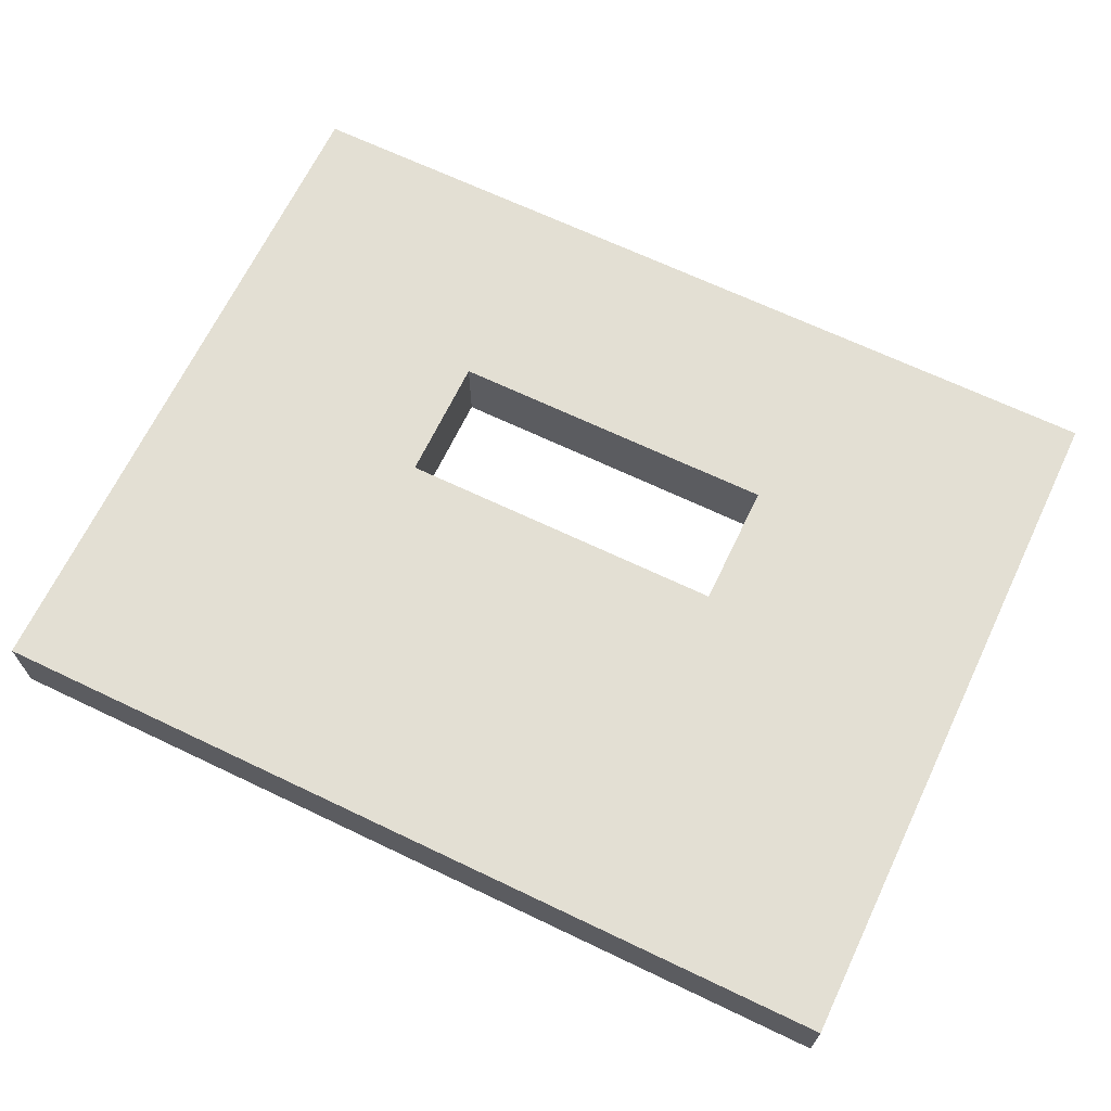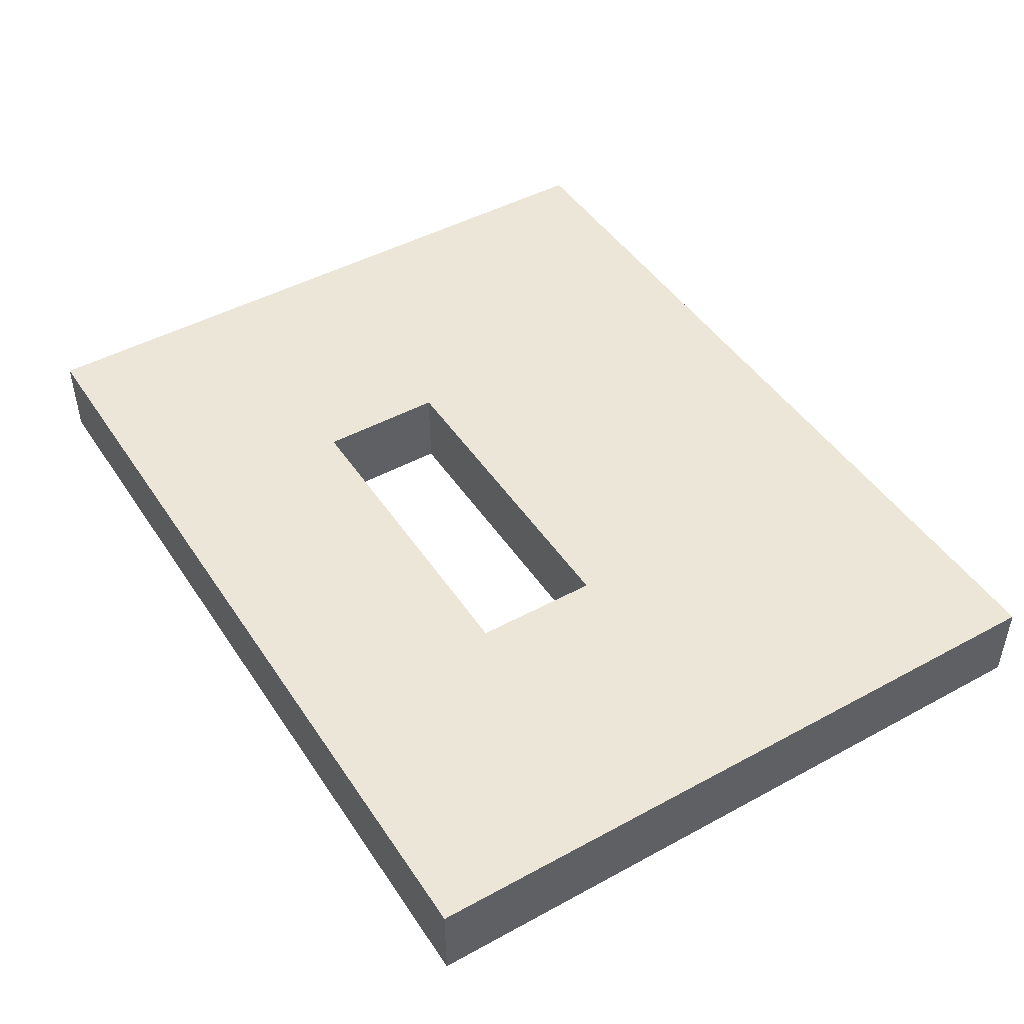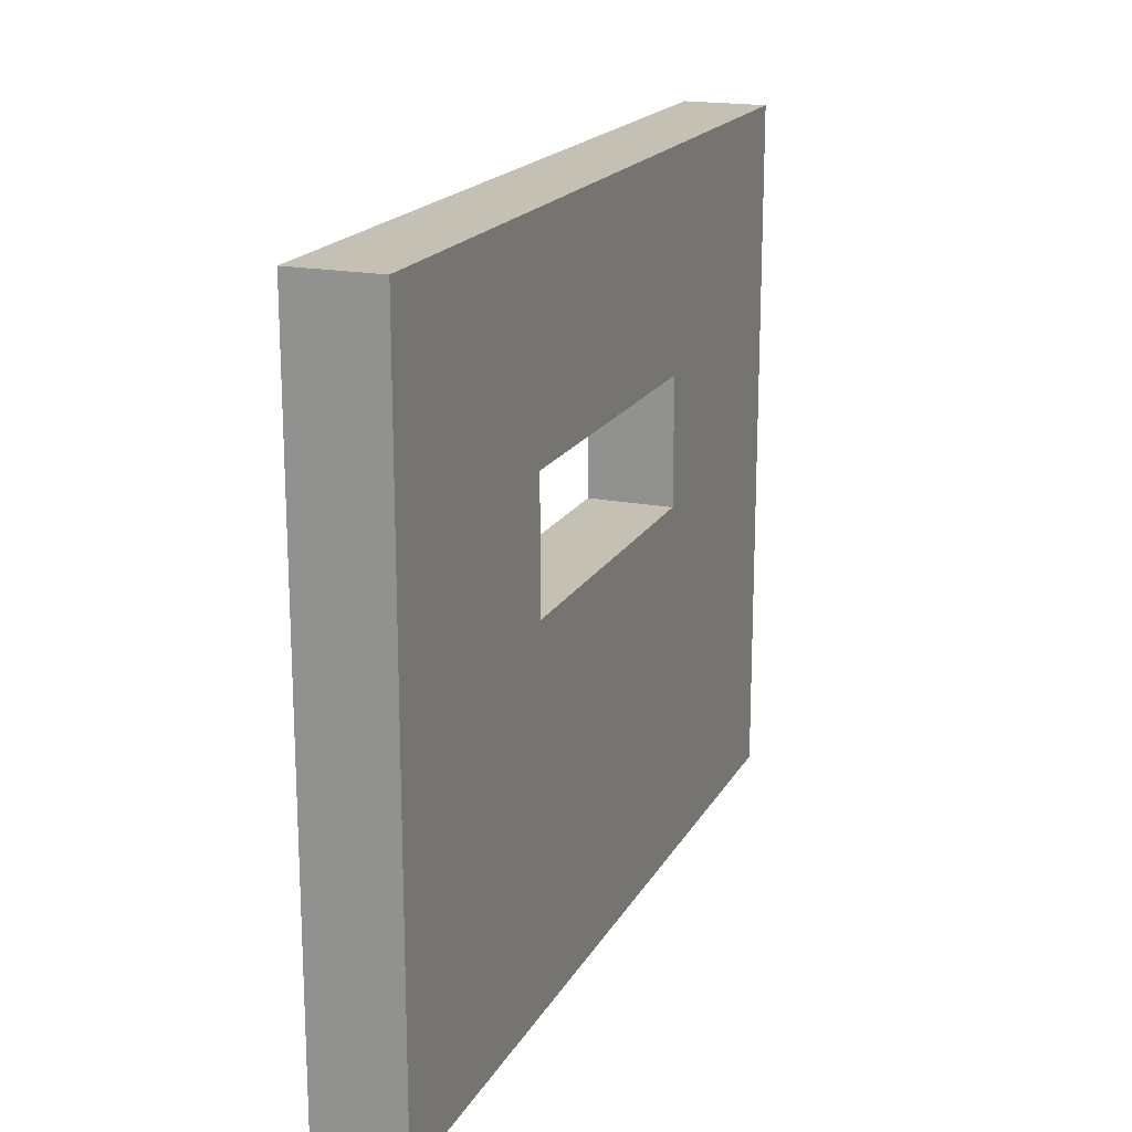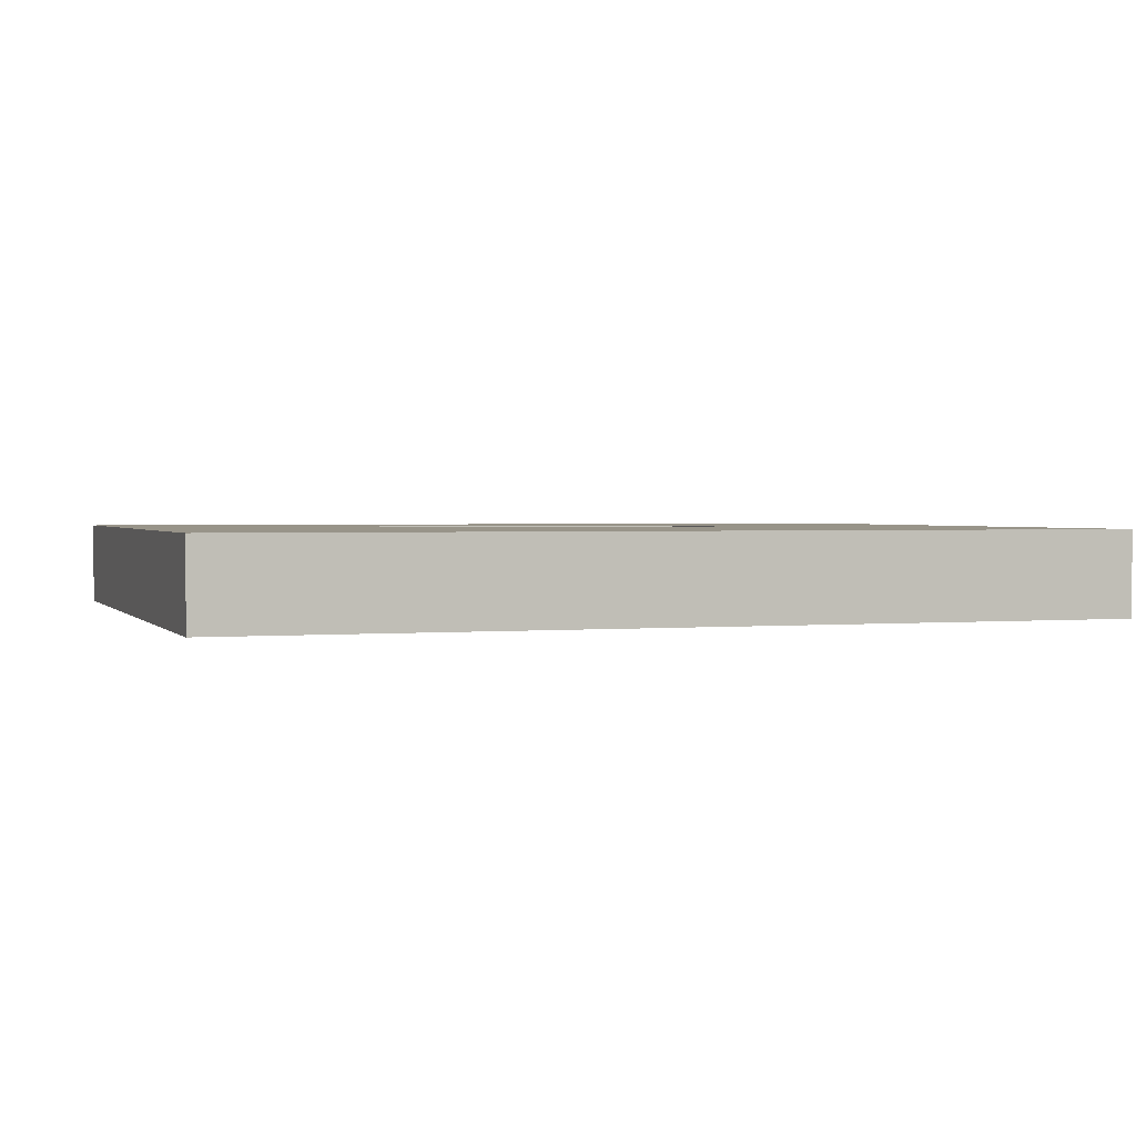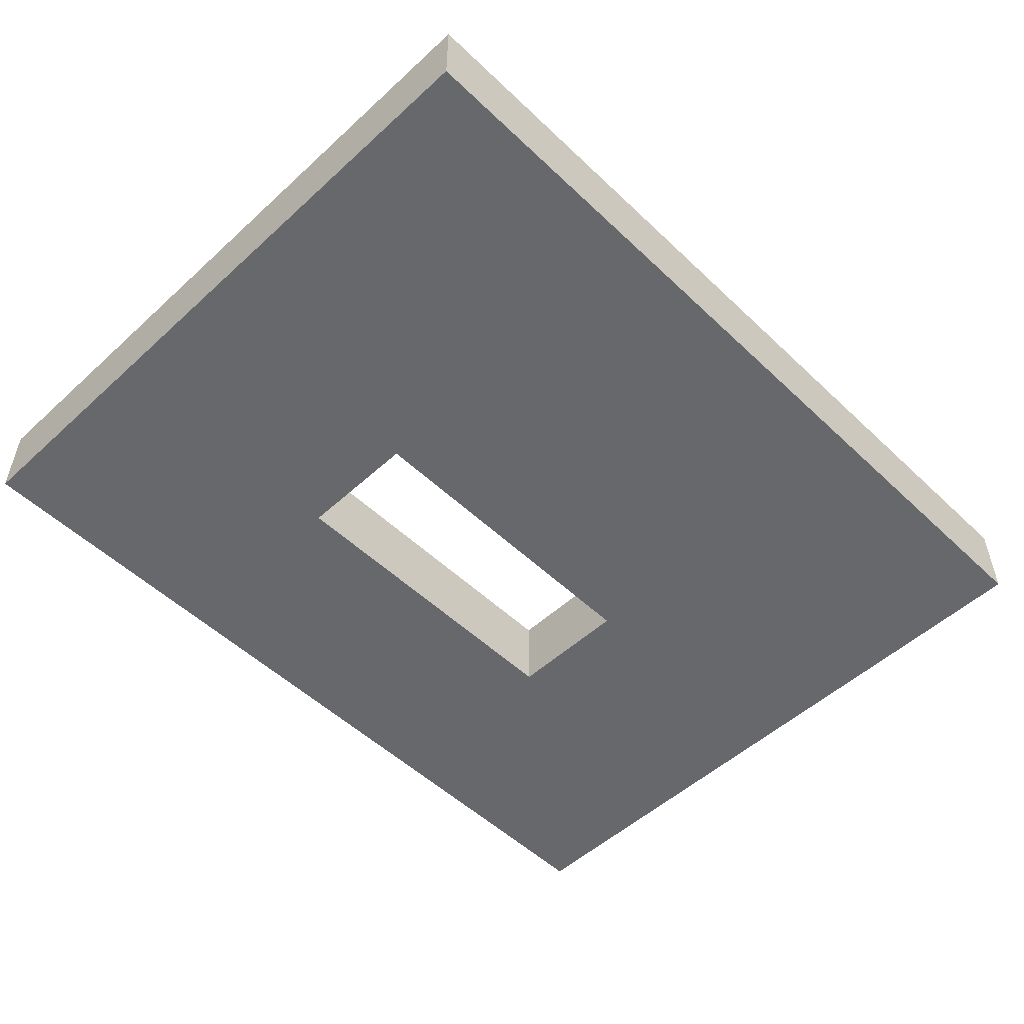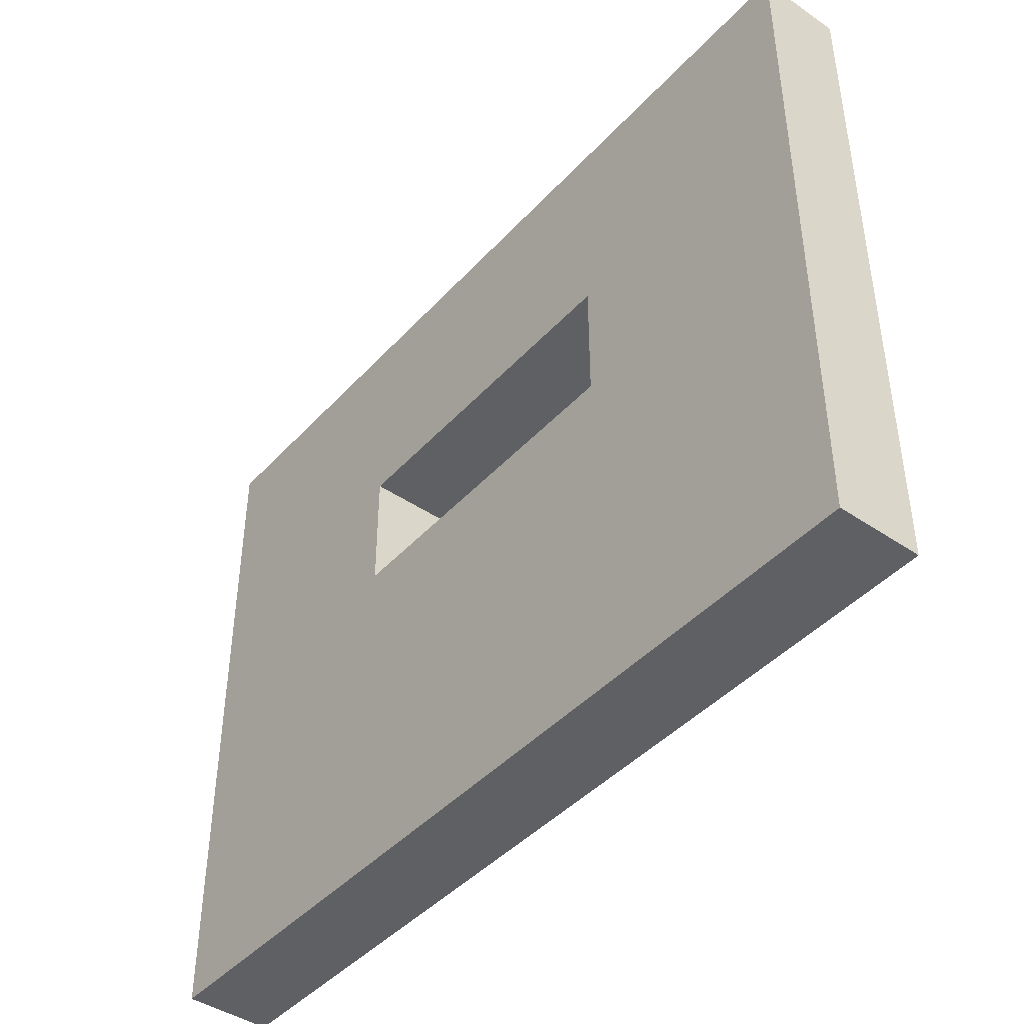
<metadata>
{"format":"obj","ext":"obj","renderer":"f3d","projection":"perspective","resolution":1024,"background":"white","views":[{"elev":67.1,"azim":-154.4,"up":"+Y"},{"elev":46.4,"azim":58.2,"up":"+Y"},{"elev":18.3,"azim":110.9,"up":"+Z"},{"elev":1.7,"azim":161.4,"up":"+Y"},{"elev":-52.3,"azim":134.5,"up":"+Y"},{"elev":-43.5,"azim":51.2,"up":"+Z"}]}
</metadata>
<code>
v 5.08 17.78 -4.445
v 5.08 17.78 -6.35
v 5.08 19.05 -6.35
v 5.08 19.05 -4.445
v 10.16 17.78 -4.445
v 5.08 17.78 -4.445
v 5.08 19.05 -4.445
v 10.16 19.05 -4.445
v 14.29 17.78 -11.75
v 0.9525 17.78 -11.75
v 0.9525 19.05 -11.75
v 14.29 19.05 -11.75
v 0.9525 17.78 -11.75
v 0.9525 17.78 -1.27
v 0.9525 19.05 -1.27
v 0.9525 19.05 -11.75
v 5.08 17.78 -6.35
v 10.16 17.78 -6.35
v 10.16 19.05 -6.35
v 5.08 19.05 -6.35
v 10.16 17.78 -6.35
v 10.16 17.78 -4.445
v 10.16 19.05 -4.445
v 10.16 19.05 -6.35
v 10.16 19.05 -6.35
v 10.16 19.05 -4.445
v 5.08 19.05 -4.445
v 5.08 19.05 -6.35
v 0.9525 19.05 -1.27
v 14.29 19.05 -1.27
v 14.29 19.05 -11.75
v 0.9525 19.05 -11.75
v 0.9525 17.78 -1.27
v 14.29 17.78 -1.27
v 14.29 19.05 -1.27
v 0.9525 19.05 -1.27
v 14.29 17.78 -1.27
v 14.29 17.78 -11.75
v 14.29 19.05 -11.75
v 14.29 19.05 -1.27
v 10.16 17.78 -4.445
v 10.16 17.78 -6.35
v 5.08 17.78 -6.35
v 5.08 17.78 -4.445
v 14.29 17.78 -1.27
v 0.9525 17.78 -1.27
v 0.9525 17.78 -11.75
v 14.29 17.78 -11.75
f 1 2 4
f 4 2 3
f 5 6 8
f 8 6 7
f 9 10 12
f 12 10 11
f 13 14 16
f 16 14 15
f 17 18 20
f 20 18 19
f 21 22 24
f 24 22 23
f 26 30 25
f 25 30 31
f 25 31 28
f 28 31 32
f 28 32 29
f 26 27 30
f 30 27 29
f 29 27 28
f 33 34 36
f 36 34 35
f 37 38 40
f 40 38 39
f 44 41 45
f 45 41 42
f 45 42 48
f 48 42 43
f 48 43 47
f 47 43 46
f 46 43 44
f 46 44 45

</code>
